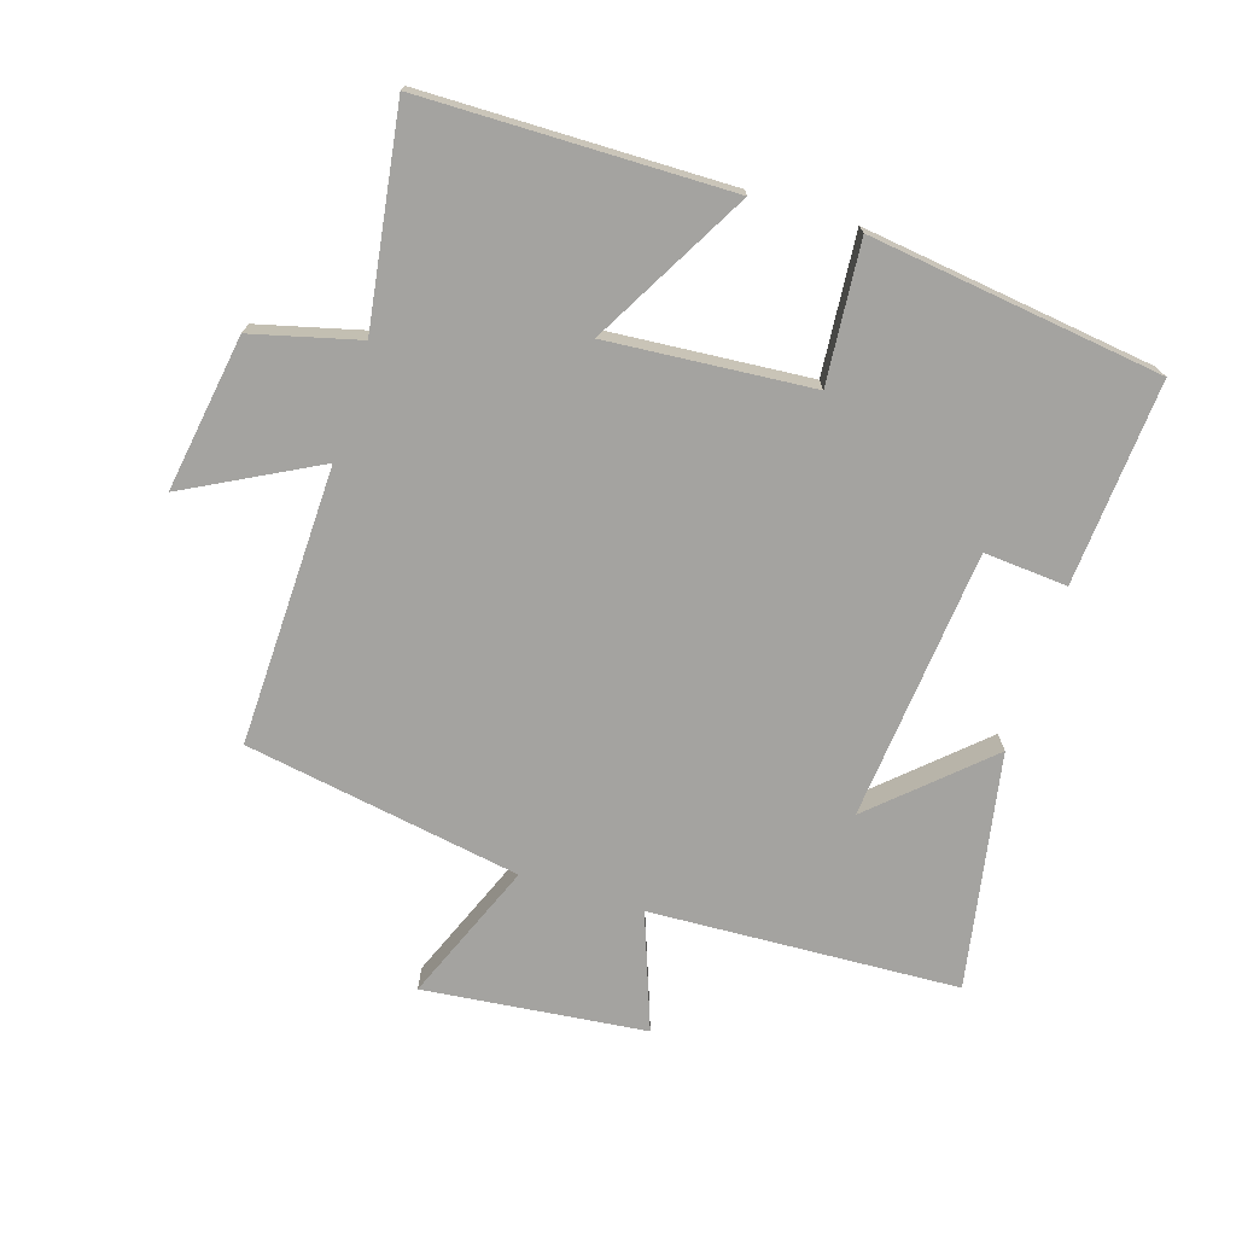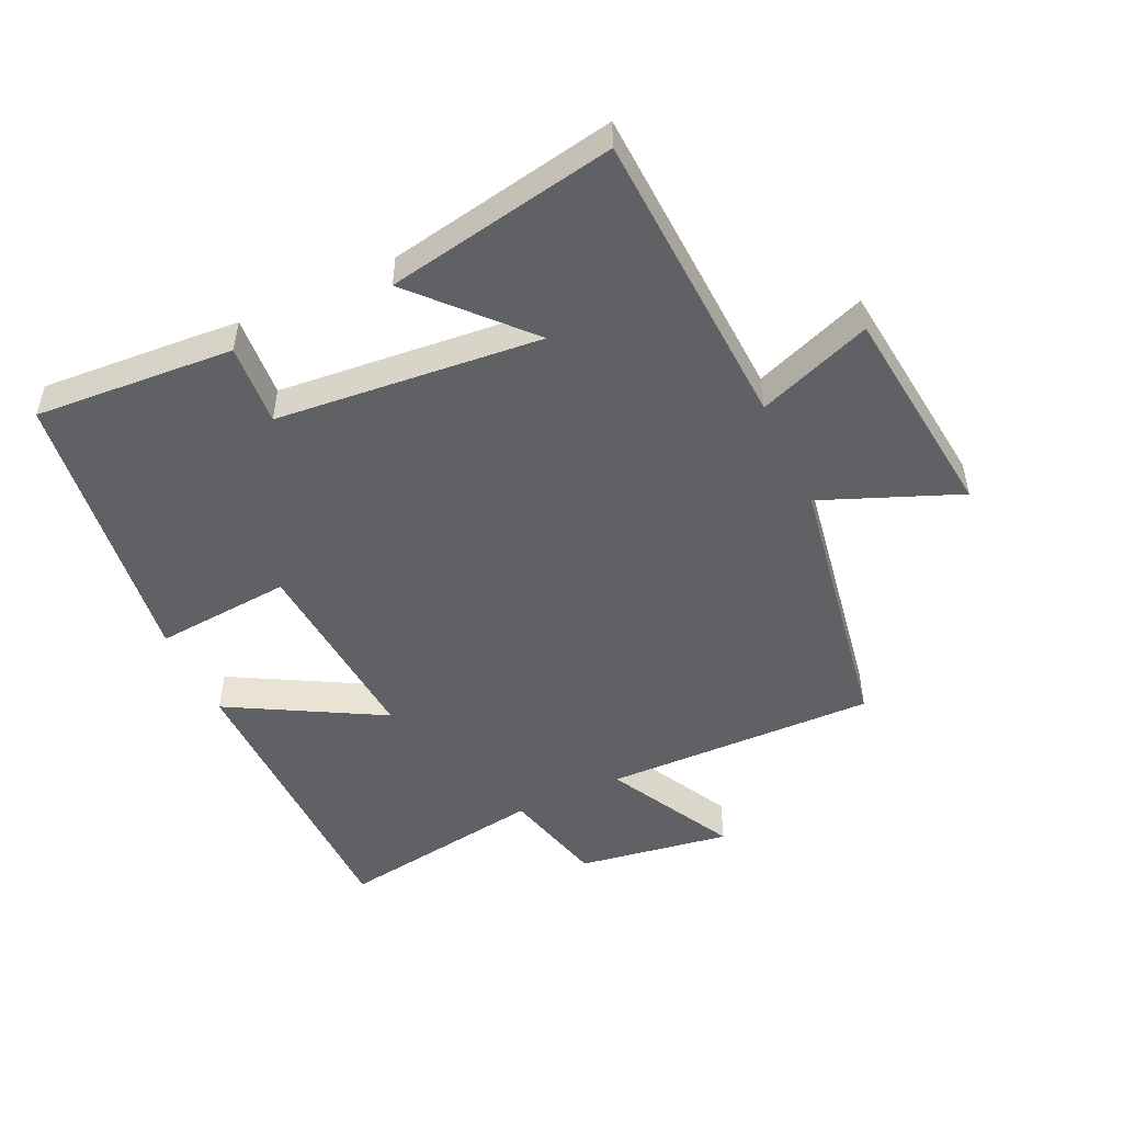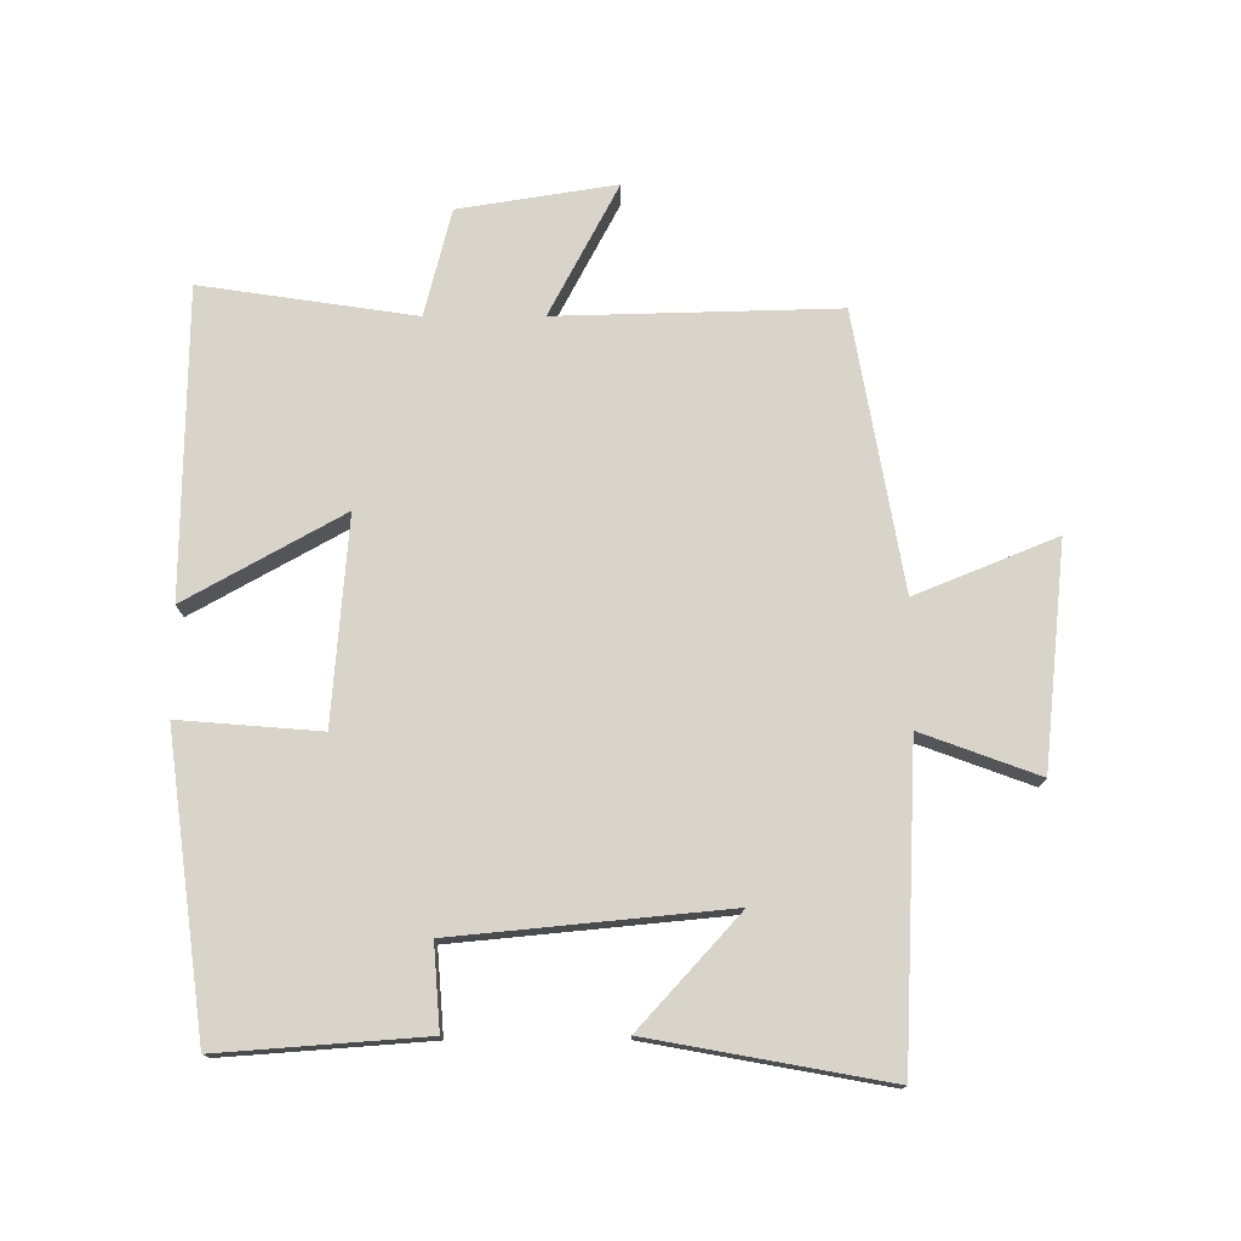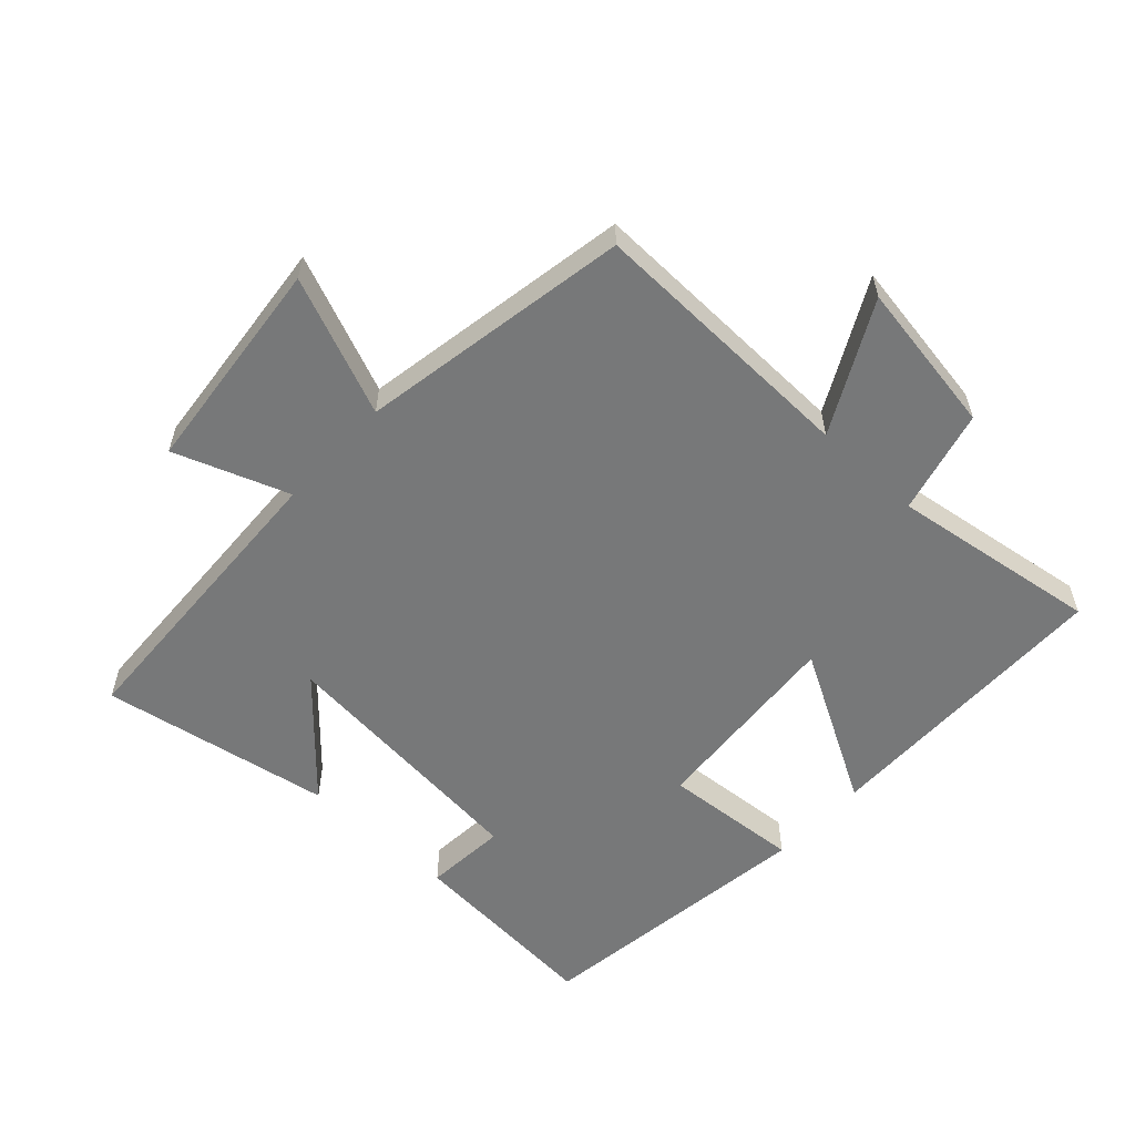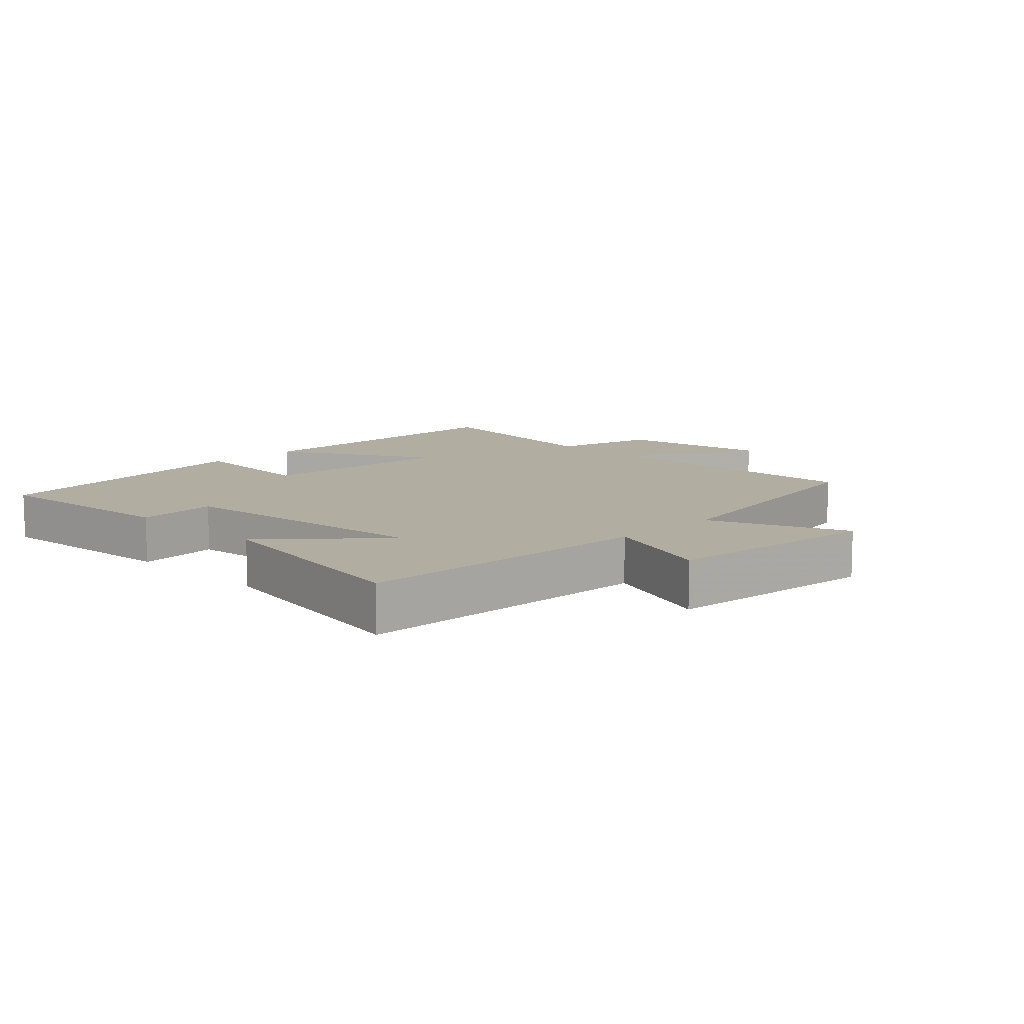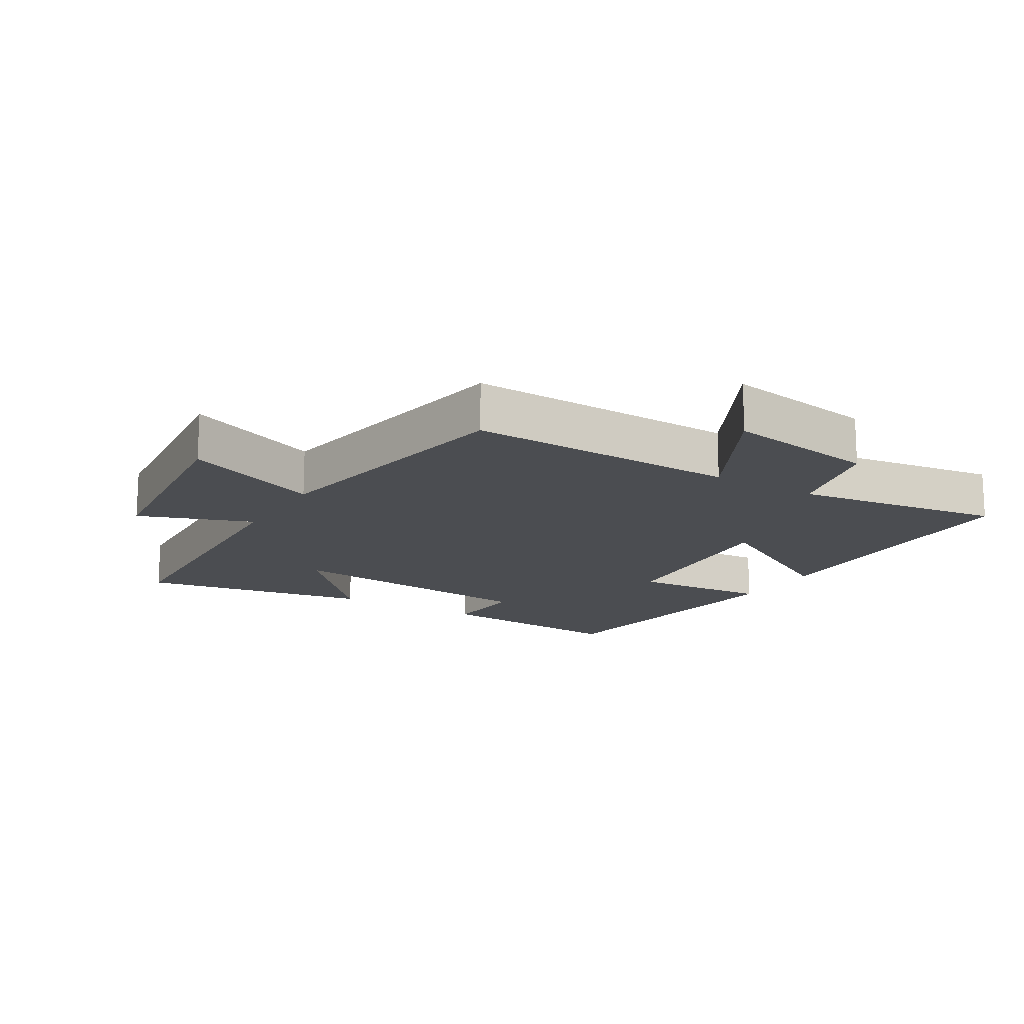
<metadata>
{"format":"obj","ext":"obj","renderer":"f3d","projection":"perspective","resolution":1024,"background":"white","views":[{"elev":-72.8,"azim":162.6,"up":"+Y"},{"elev":-49.9,"azim":-64.8,"up":"+Y"},{"elev":75.6,"azim":-90.1,"up":"+Y"},{"elev":-57.4,"azim":47.2,"up":"+Y"},{"elev":10.4,"azim":-45.4,"up":"+Y"},{"elev":-15.8,"azim":58.8,"up":"+Y"}]}
</metadata>
<code>
v 0.511 0.07 0.427
v 0.5 0.07 0.003
v 0.7 0.07 0.108
v 0.662 0.07 -0.13
v 0.5 0.07 -0.171
v 0.548 0.07 -0.495
v 0.082 0.07 -0.5
v 0.215 0.07 -0.263
v -0.095 0.07 -0.287
v -0.078 0.07 -0.5
v -0.523 0.07 -0.44
v -0.5 0.07 -0.13
v -0.373 0.07 -0.14
v -0.333 0.07 0.272
v -0.5 0.07 0.12
v -0.565 0.07 0.478
v -0.095 0.07 0.5
v -0.16 0.07 0.677
v 0.178 0.07 0.713
v 0.091 0.07 0.5
v 0.511 0 0.427
v 0.5 0 0.003
v 0.7 0 0.108
v 0.662 0 -0.13
v 0.5 0 -0.171
v 0.548 0 -0.495
v 0.082 0 -0.5
v 0.215 0 -0.263
v -0.095 0 -0.287
v -0.078 0 -0.5
v -0.523 0 -0.44
v -0.5 0 -0.13
v -0.373 0 -0.14
v -0.333 0 0.272
v -0.5 0 0.12
v -0.565 0 0.478
v -0.095 0 0.5
v -0.16 0 0.677
v 0.178 0 0.713
v 0.091 0 0.5
f 17 18 19 20
f 17 20 1 2
f 14 15 16 17
f 13 14 17 2
f 11 12 13
f 10 11 13
f 9 10 13
f 8 9 13 2
f 5 6 7 8
f 5 8 2 3
f 3 4 5
f 40 39 38 37
f 22 21 40 37
f 37 36 35 34
f 22 37 34 33
f 33 32 31
f 33 31 30
f 33 30 29
f 22 33 29 28
f 28 27 26 25
f 23 22 28 25
f 25 24 23
f 1 21 22 2
f 2 22 23 3
f 3 23 24 4
f 4 24 25 5
f 5 25 26 6
f 6 26 27 7
f 7 27 28 8
f 8 28 29 9
f 9 29 30 10
f 10 30 31 11
f 11 31 32 12
f 12 32 33 13
f 13 33 34 14
f 14 34 35 15
f 15 35 36 16
f 16 36 37 17
f 17 37 38 18
f 18 38 39 19
f 19 39 40 20
f 20 40 21 1

</code>
